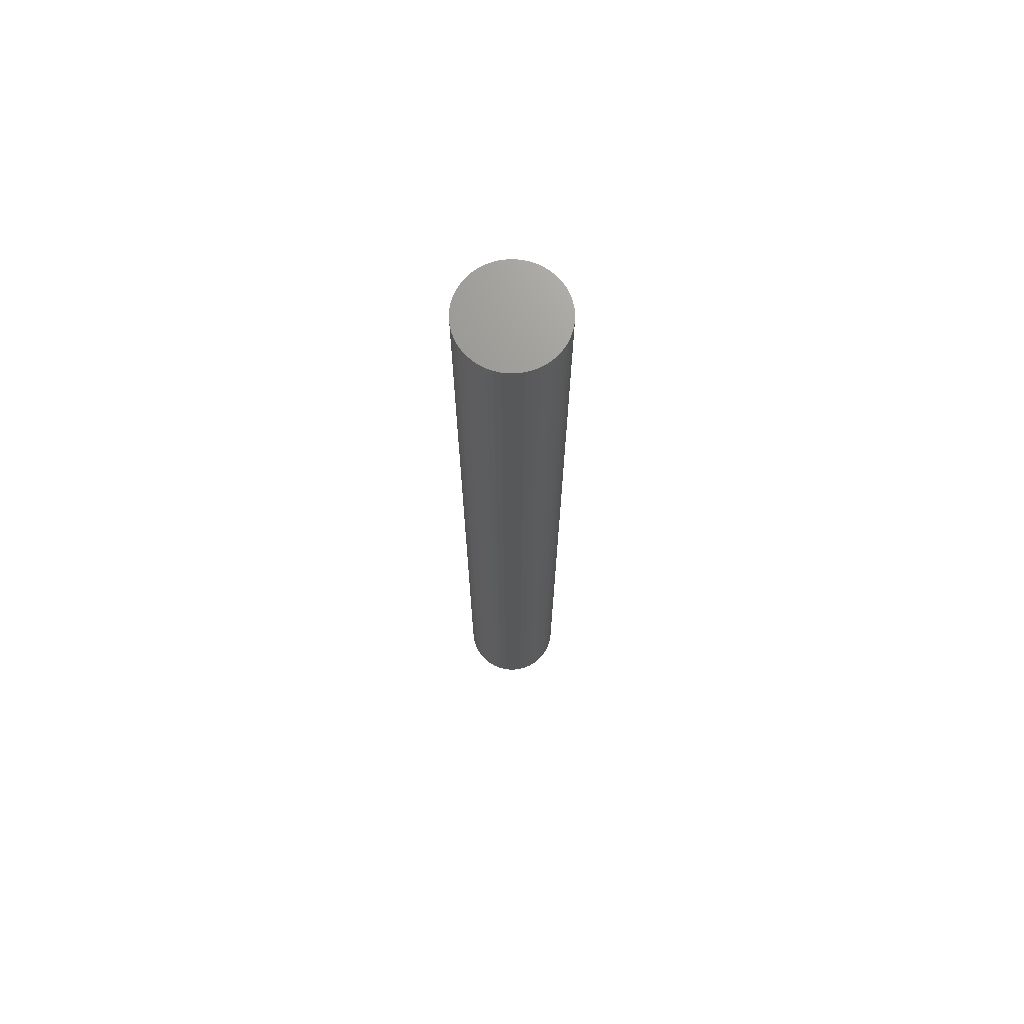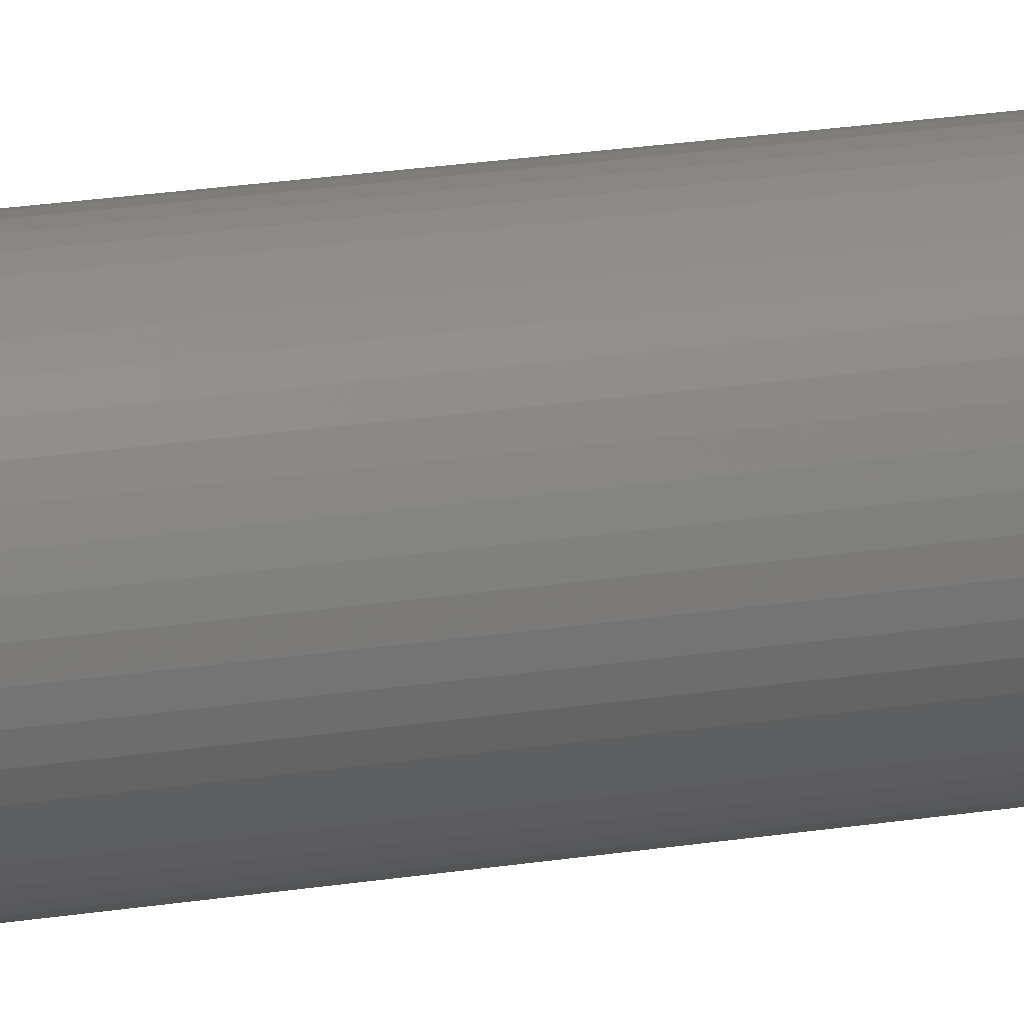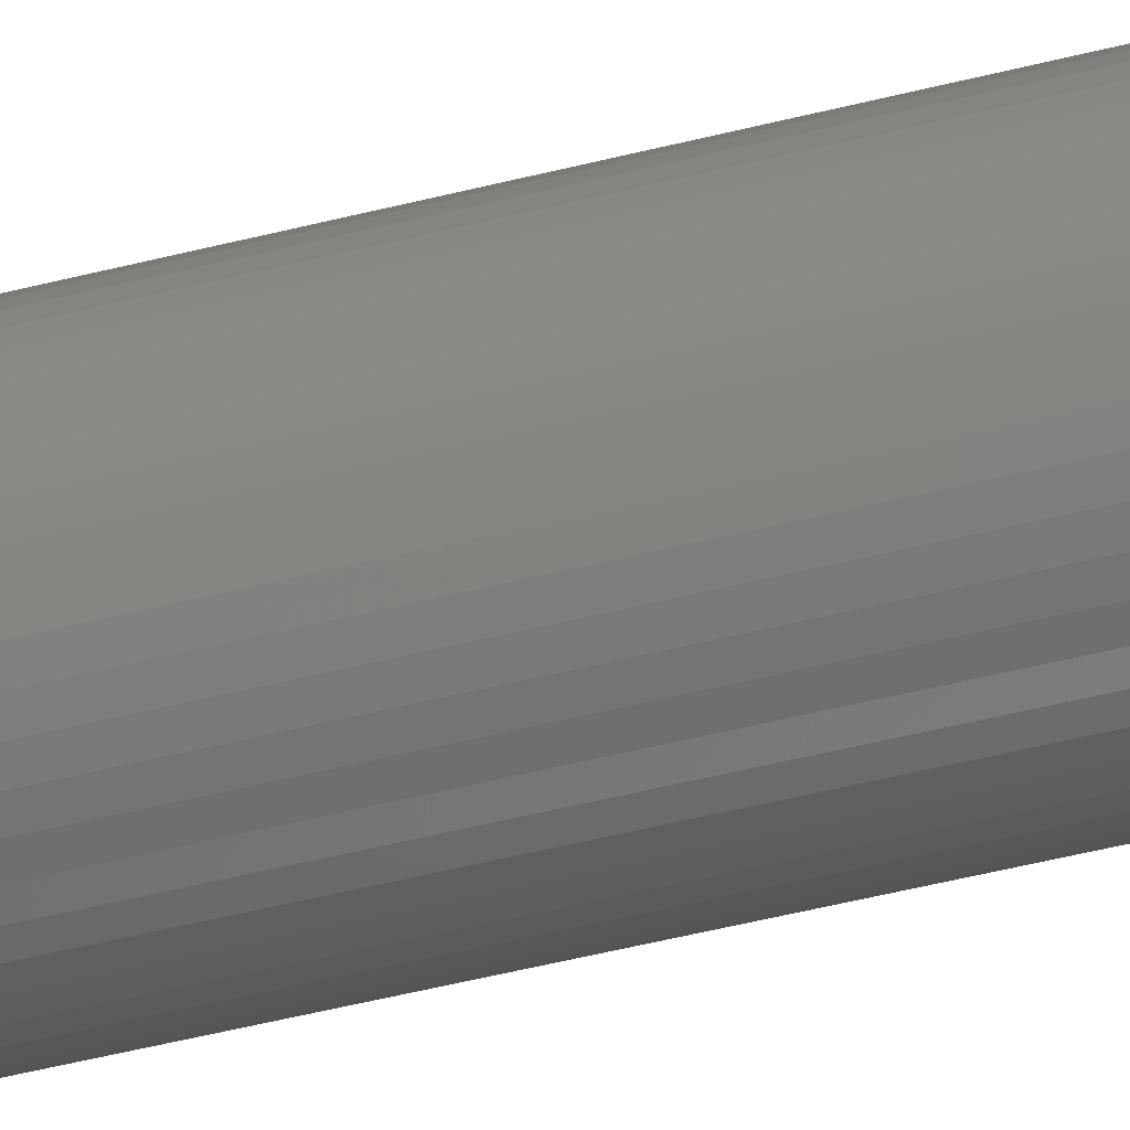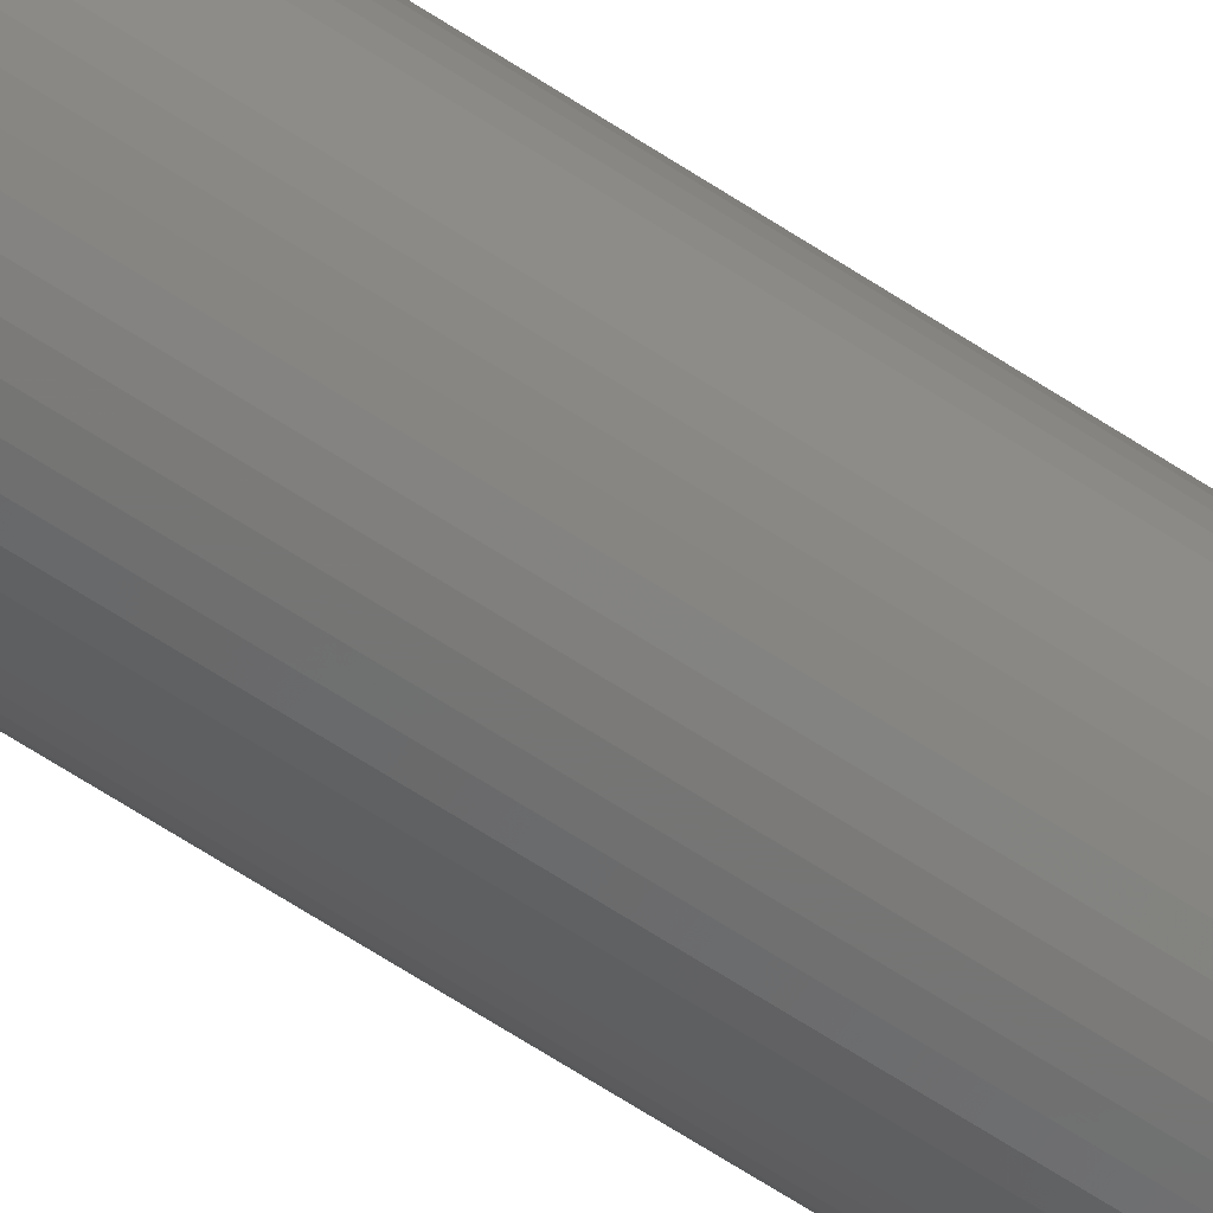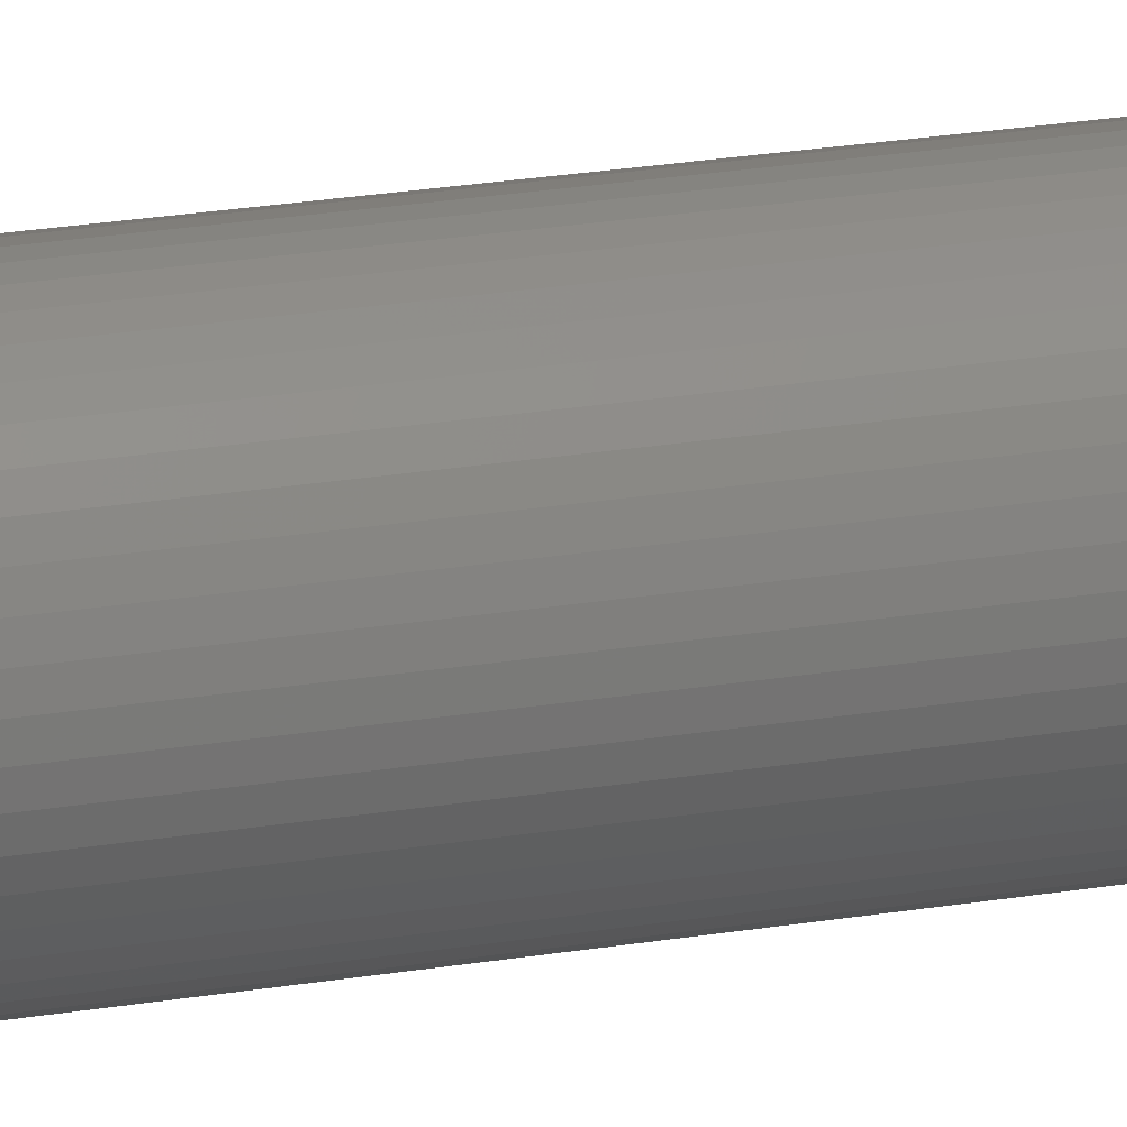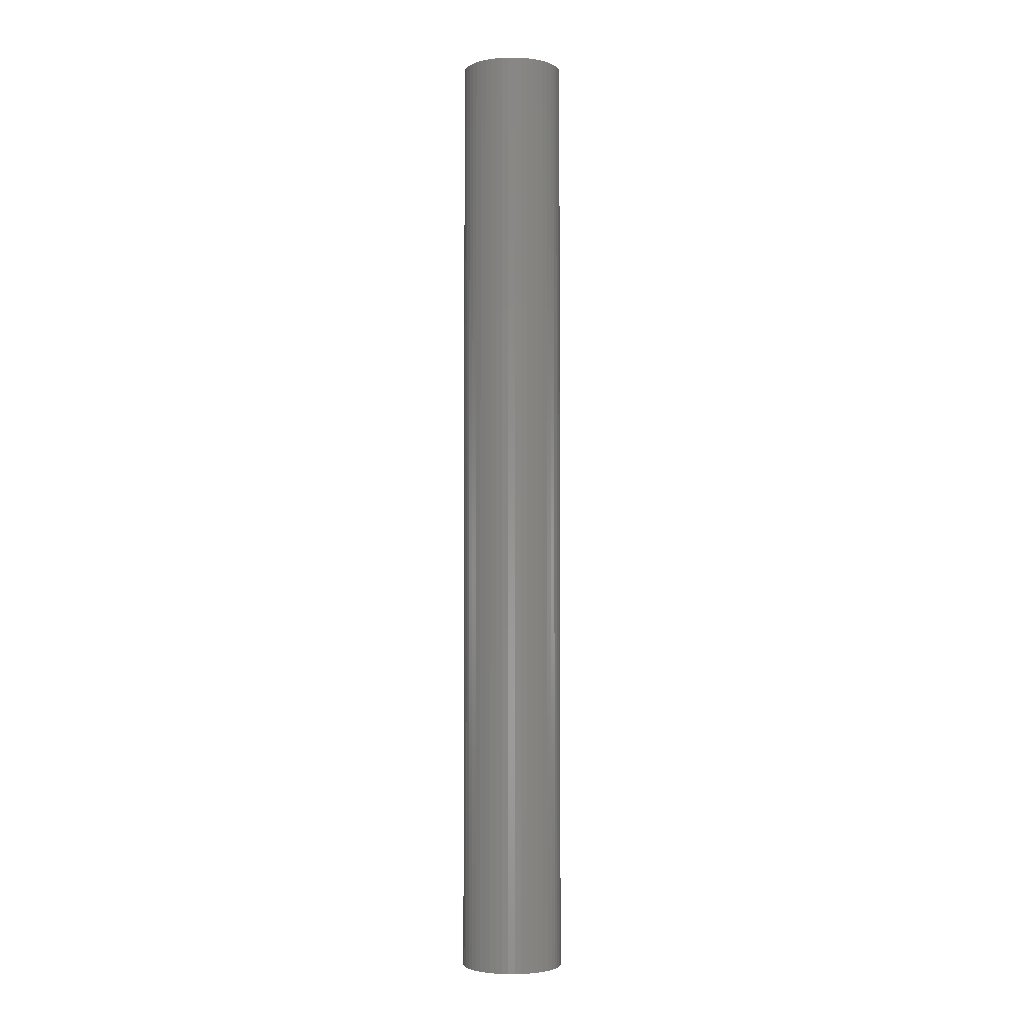
<metadata>
{"format":"stl","ext":"stl","renderer":"f3d","projection":"perspective","resolution":1024,"background":"white","views":[{"elev":70.5,"azim":-15.3,"up":"+Z"},{"elev":18.5,"azim":-108.3,"up":"+Y"},{"elev":-41.0,"azim":-71.9,"up":"+Y"},{"elev":-67.4,"azim":57.0,"up":"+Y"},{"elev":19.4,"azim":71.3,"up":"+Y"},{"elev":-3.1,"azim":36.6,"up":"+Z"}]}
</metadata>
<code>
# stl→obj: 100 verts, 196 faces
v 4.35 0 40.5
v 4.316 0.5452 -40.5
v 4.316 0.5452 40.5
v 4.35 0 -40.5
v -4.35 0 -40.5
v -4.316 0.5452 40.5
v -4.316 0.5452 -40.5
v -4.35 0 40.5
v 0.2731 4.341 -40.5
v -0.2731 4.341 40.5
v 0.2731 4.341 40.5
v -0.2731 4.341 -40.5
v 4.316 -0.5452 40.5
v 4.213 1.082 40.5
v 4.213 -1.082 40.5
v 4.045 1.601 40.5
v 4.045 -1.601 40.5
v 3.812 2.096 40.5
v 3.812 -2.096 40.5
v 3.519 2.557 40.5
v 3.519 -2.557 40.5
v 3.171 2.978 40.5
v 3.171 -2.978 40.5
v 2.773 3.352 40.5
v 2.773 -3.352 40.5
v 2.331 3.673 40.5
v 2.331 -3.673 40.5
v 1.852 3.936 40.5
v 1.852 -3.936 40.5
v 1.344 4.137 40.5
v 1.344 -4.137 40.5
v 0.8151 4.273 40.5
v 0.8151 -4.273 40.5
v 0.2731 -4.341 40.5
v -0.2731 -4.341 40.5
v -0.8151 4.273 40.5
v -0.8151 -4.273 40.5
v -1.344 4.137 40.5
v -1.344 -4.137 40.5
v -1.852 3.936 40.5
v -1.852 -3.936 40.5
v -2.331 3.673 40.5
v -2.331 -3.673 40.5
v -2.773 3.352 40.5
v -2.773 -3.352 40.5
v -3.171 2.978 40.5
v -3.171 -2.978 40.5
v -3.519 2.557 40.5
v -3.519 -2.557 40.5
v -3.812 2.096 40.5
v -3.812 -2.096 40.5
v -4.045 1.601 40.5
v -4.045 -1.601 40.5
v -4.213 1.082 40.5
v -4.213 -1.082 40.5
v -4.316 -0.5452 40.5
v 3.171 2.978 -40.5
v 2.773 3.352 -40.5
v 4.316 -0.5452 -40.5
v 4.213 -1.082 -40.5
v 4.213 1.082 -40.5
v 4.045 -1.601 -40.5
v 4.045 1.601 -40.5
v 3.812 -2.096 -40.5
v 3.812 2.096 -40.5
v 3.519 -2.557 -40.5
v 3.519 2.557 -40.5
v 3.171 -2.978 -40.5
v 2.773 -3.352 -40.5
v 2.331 -3.673 -40.5
v 2.331 3.673 -40.5
v 1.852 -3.936 -40.5
v 1.852 3.936 -40.5
v 1.344 -4.137 -40.5
v 1.344 4.137 -40.5
v 0.8151 -4.273 -40.5
v 0.8151 4.273 -40.5
v 0.2731 -4.341 -40.5
v -0.2731 -4.341 -40.5
v -0.8151 -4.273 -40.5
v -0.8151 4.273 -40.5
v -1.344 -4.137 -40.5
v -1.344 4.137 -40.5
v -1.852 -3.936 -40.5
v -1.852 3.936 -40.5
v -2.331 -3.673 -40.5
v -2.331 3.673 -40.5
v -2.773 -3.352 -40.5
v -2.773 3.352 -40.5
v -3.171 -2.978 -40.5
v -3.171 2.978 -40.5
v -3.519 -2.557 -40.5
v -3.519 2.557 -40.5
v -3.812 -2.096 -40.5
v -3.812 2.096 -40.5
v -4.045 -1.601 -40.5
v -4.045 1.601 -40.5
v -4.213 -1.082 -40.5
v -4.213 1.082 -40.5
v -4.316 -0.5452 -40.5
f 1 2 3
f 2 1 4
f 5 6 7
f 6 5 8
f 9 10 11
f 10 9 12
f 3 13 1
f 14 13 3
f 14 15 13
f 16 15 14
f 16 17 15
f 18 17 16
f 18 19 17
f 20 19 18
f 20 21 19
f 22 21 20
f 22 23 21
f 24 23 22
f 24 25 23
f 26 25 24
f 26 27 25
f 28 27 26
f 28 29 27
f 30 29 28
f 30 31 29
f 32 31 30
f 32 33 31
f 11 33 32
f 11 34 33
f 10 34 11
f 10 35 34
f 36 35 10
f 36 37 35
f 38 37 36
f 38 39 37
f 40 39 38
f 40 41 39
f 42 41 40
f 42 43 41
f 44 43 42
f 44 45 43
f 46 45 44
f 46 47 45
f 48 47 46
f 48 49 47
f 50 49 48
f 50 51 49
f 52 51 50
f 52 53 51
f 54 53 52
f 54 55 53
f 6 55 54
f 6 56 55
f 56 6 8
f 57 24 22
f 24 57 58
f 59 2 4
f 60 2 59
f 60 61 2
f 62 61 60
f 62 63 61
f 64 63 62
f 64 65 63
f 66 65 64
f 66 67 65
f 68 67 66
f 68 57 67
f 69 57 68
f 69 58 57
f 70 58 69
f 70 71 58
f 72 71 70
f 72 73 71
f 74 73 72
f 74 75 73
f 76 75 74
f 76 77 75
f 78 77 76
f 78 9 77
f 79 9 78
f 79 12 9
f 80 12 79
f 80 81 12
f 82 81 80
f 82 83 81
f 84 83 82
f 84 85 83
f 86 85 84
f 86 87 85
f 88 87 86
f 88 89 87
f 90 89 88
f 90 91 89
f 92 91 90
f 92 93 91
f 94 93 92
f 94 95 93
f 96 95 94
f 96 97 95
f 98 97 96
f 98 99 97
f 100 99 98
f 100 7 99
f 7 100 5
f 89 46 44
f 46 89 91
f 83 40 38
f 40 83 85
f 16 65 18
f 65 16 63
f 18 67 20
f 67 18 65
f 75 32 30
f 32 75 77
f 71 28 26
f 28 71 73
f 97 50 95
f 50 97 52
f 93 46 91
f 46 93 48
f 12 36 10
f 36 12 81
f 19 62 17
f 62 19 64
f 17 60 15
f 60 17 62
f 14 63 16
f 63 14 61
f 3 61 14
f 61 3 2
f 73 30 28
f 30 73 75
f 58 26 24
f 26 58 71
f 99 52 97
f 52 99 54
f 85 42 40
f 42 85 87
f 13 4 1
f 4 13 59
f 90 45 47
f 45 90 88
f 100 8 5
f 8 100 56
f 79 34 35
f 34 79 78
f 20 57 22
f 57 20 67
f 77 11 32
f 11 77 9
f 95 48 93
f 48 95 50
f 7 54 99
f 54 7 6
f 87 44 42
f 44 87 89
f 81 38 36
f 38 81 83
f 23 66 21
f 66 23 68
f 72 27 29
f 27 72 70
f 69 23 25
f 23 69 68
f 15 59 13
f 59 15 60
f 84 39 41
f 39 84 82
f 90 49 92
f 49 90 47
f 74 29 31
f 29 74 72
f 76 31 33
f 31 76 74
f 78 33 34
f 33 78 76
f 21 64 19
f 64 21 66
f 80 35 37
f 35 80 79
f 86 41 43
f 41 86 84
f 94 53 96
f 53 94 51
f 96 55 98
f 55 96 53
f 98 56 100
f 56 98 55
f 70 25 27
f 25 70 69
f 88 43 45
f 43 88 86
f 82 37 39
f 37 82 80
f 92 51 94
f 51 92 49

</code>
